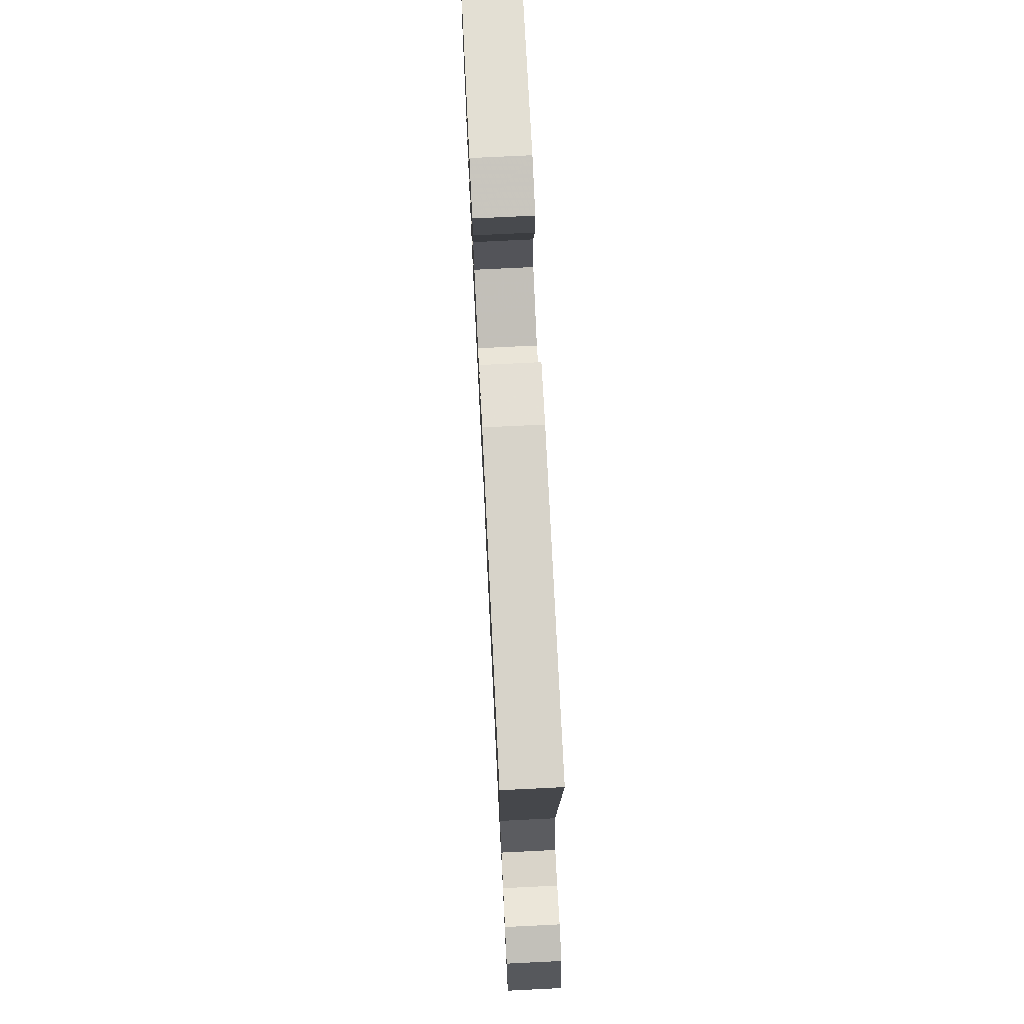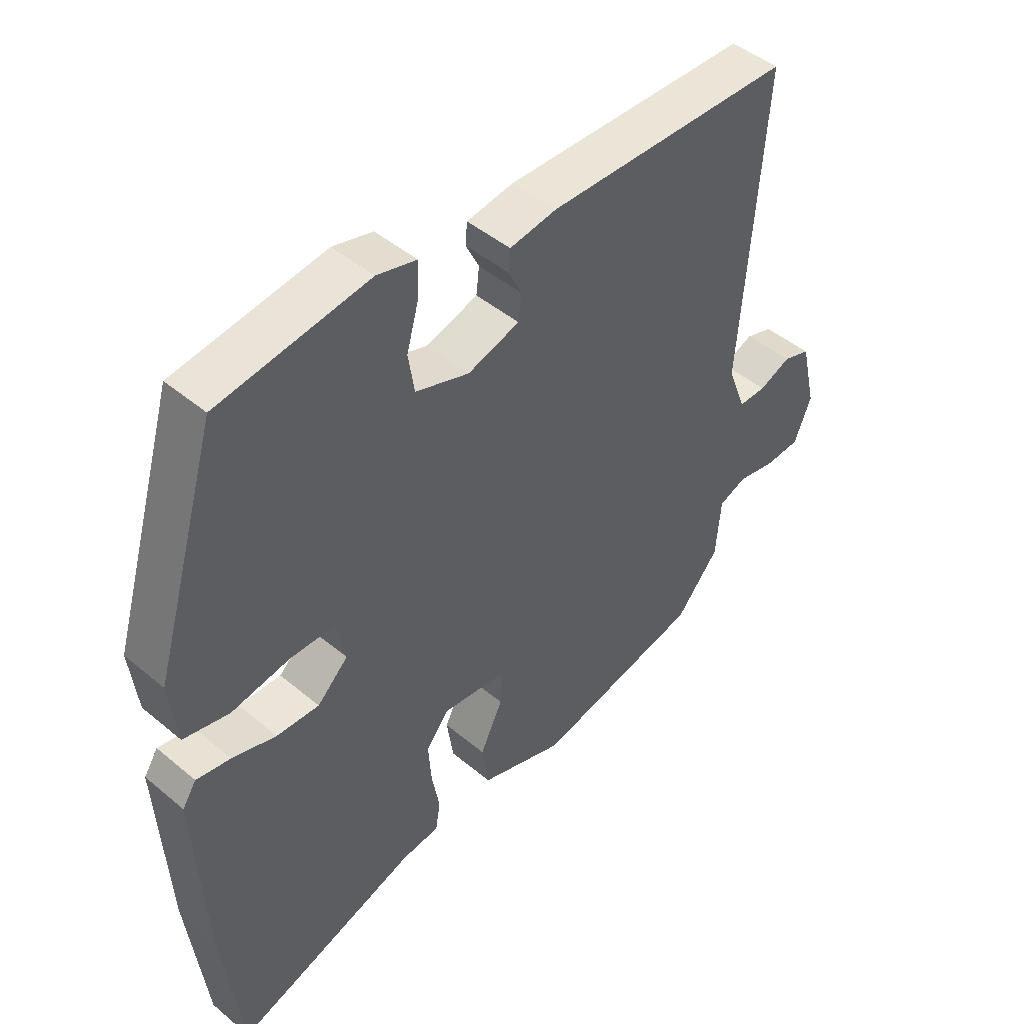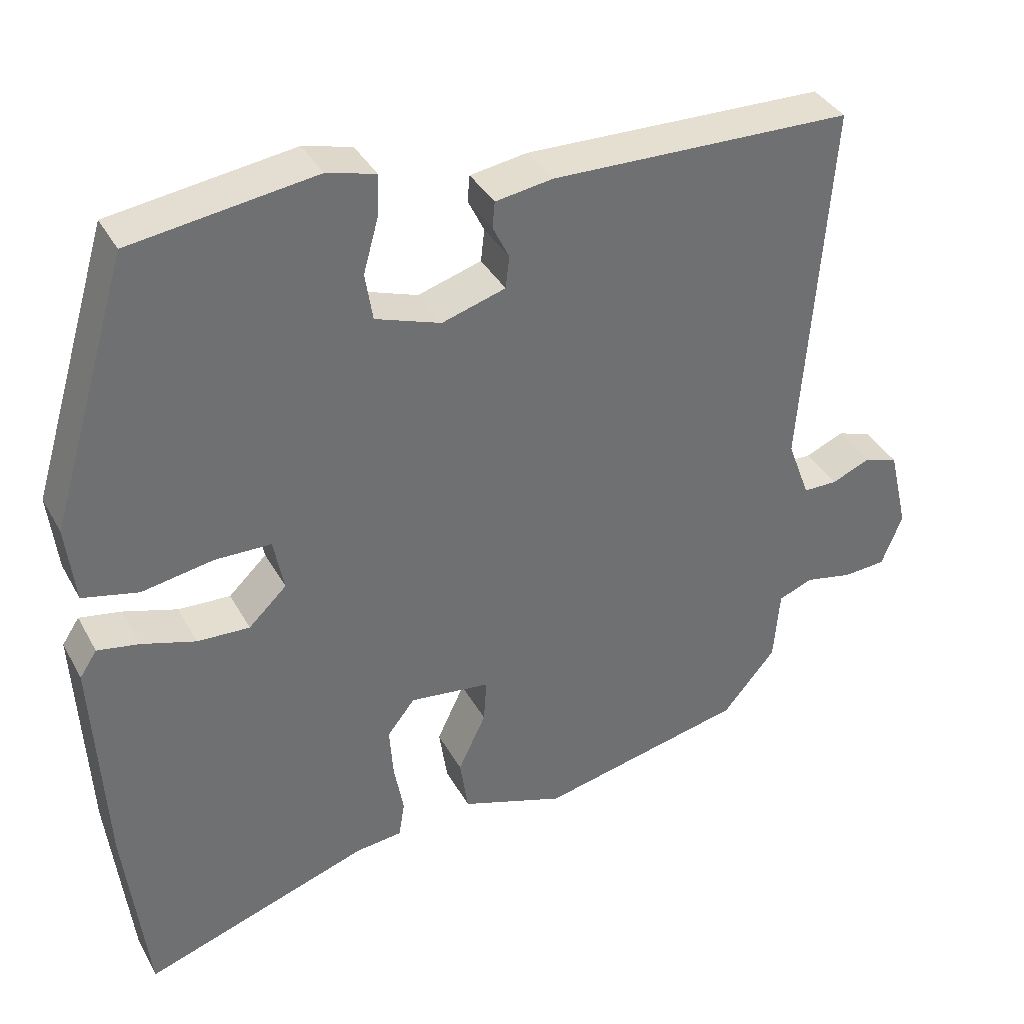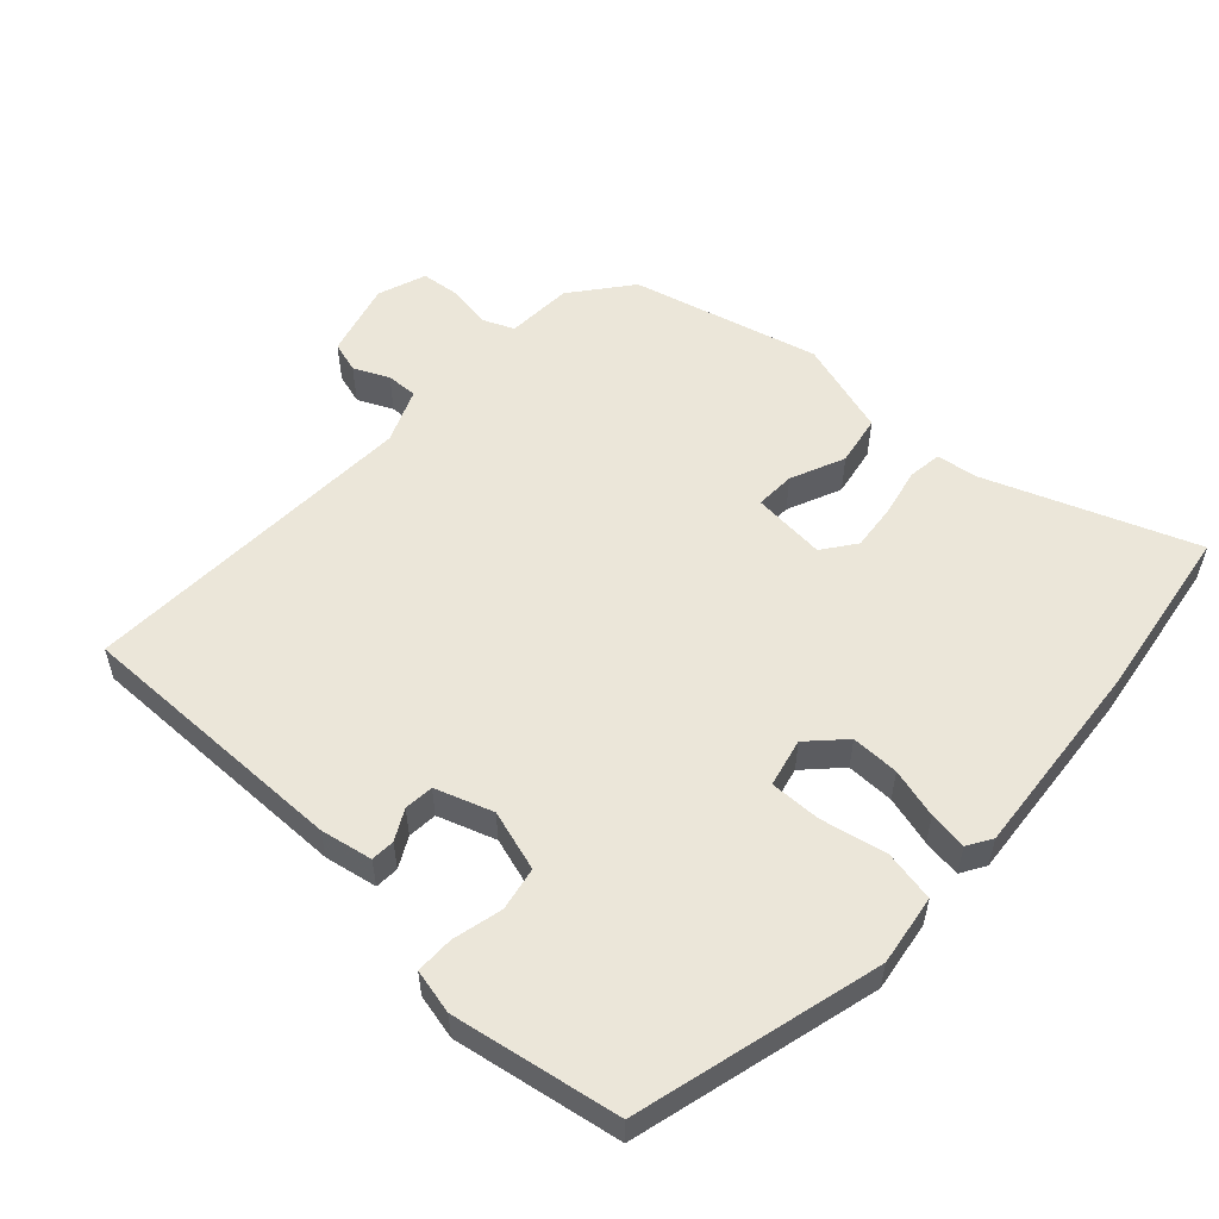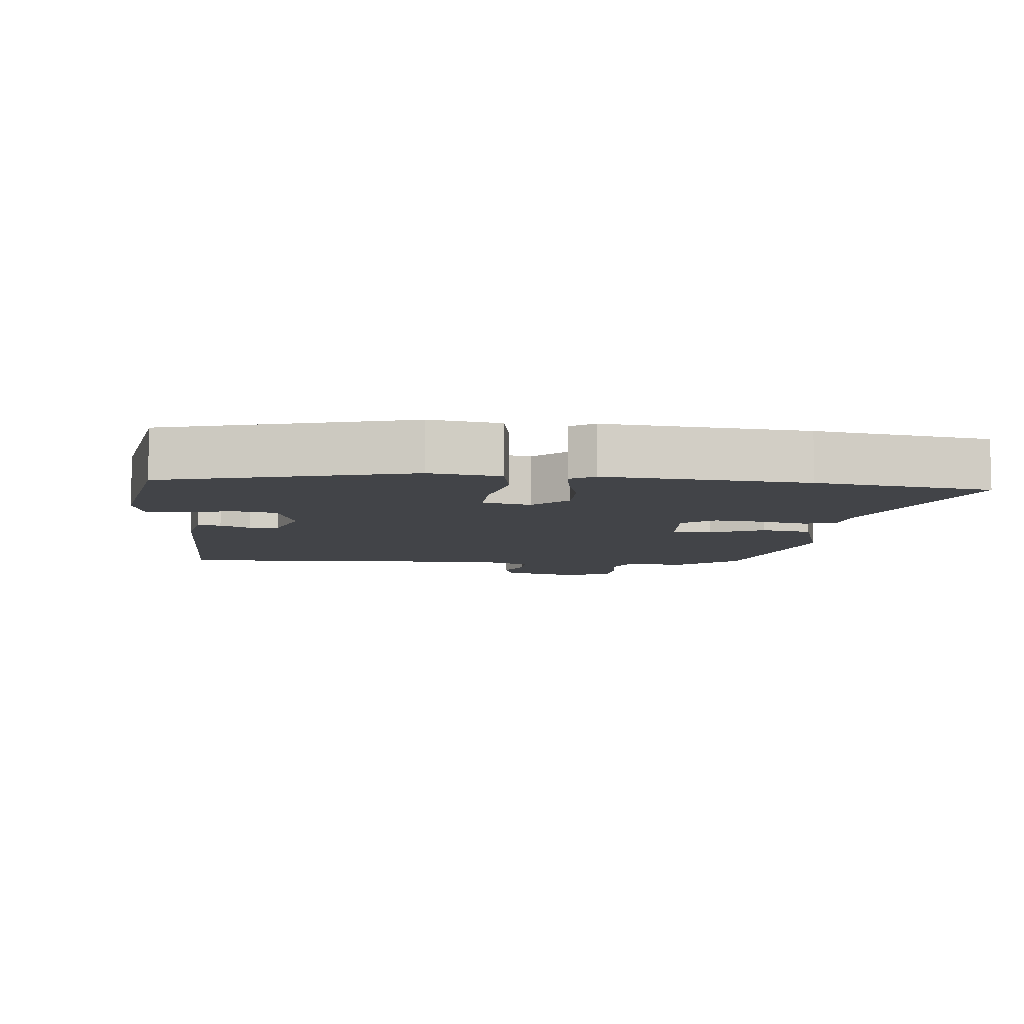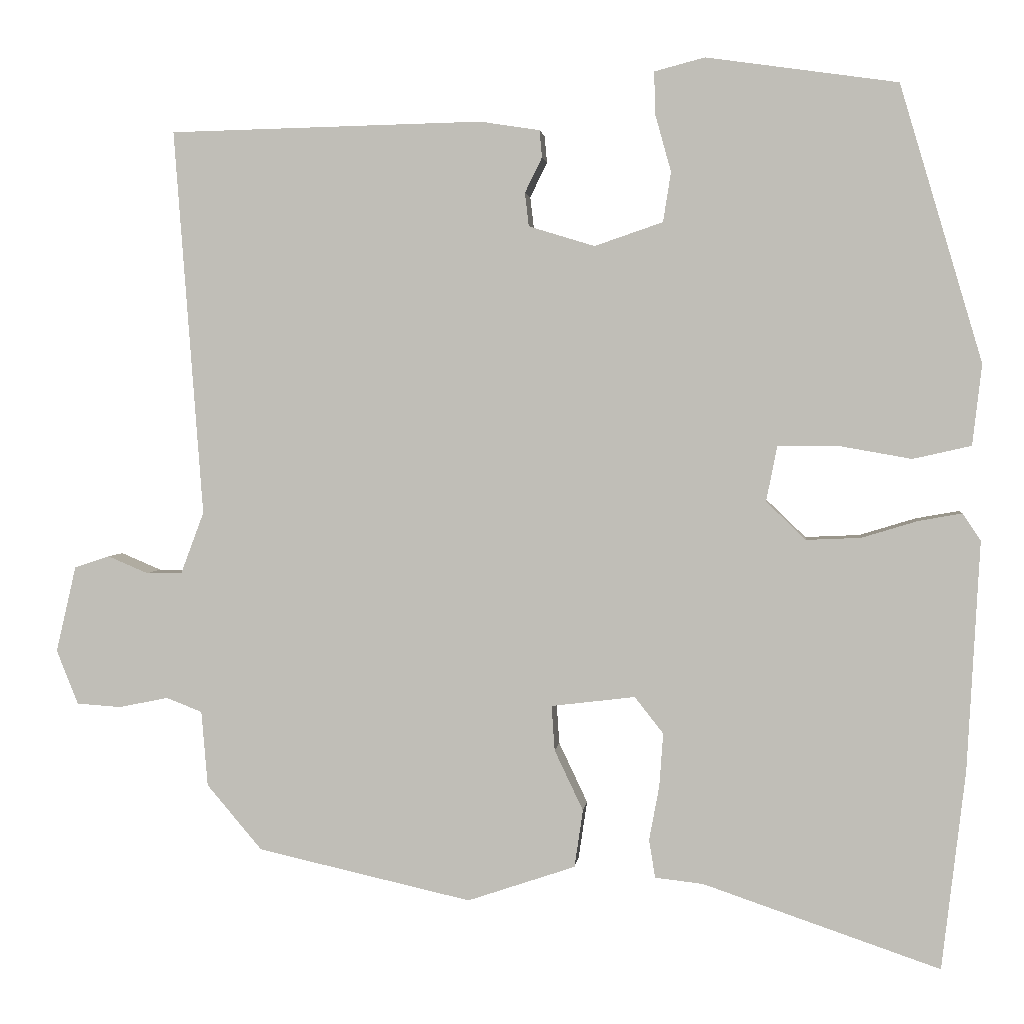
<metadata>
{"format":"obj","ext":"obj","renderer":"f3d","projection":"perspective","resolution":1024,"background":"white","views":[{"elev":74.9,"azim":-92.8,"up":"+Z"},{"elev":46.1,"azim":133.7,"up":"+Z"},{"elev":37.0,"azim":154.2,"up":"+Z"},{"elev":55.1,"azim":40.8,"up":"+Y"},{"elev":-7.8,"azim":82.5,"up":"+Y"},{"elev":2.5,"azim":6.1,"up":"+Z"}]}
</metadata>
<code>
v -0.401 0.07 -0.48
v -0.472 0.07 -0.396
v -0.48 0.07 -0.299
v -0.526 0.07 -0.281
v -0.59 0.07 -0.294
v -0.647 0.07 -0.29
v -0.675 0.07 -0.22
v -0.649 0.07 -0.109
v -0.604 0.07 -0.094
v -0.552 0.07 -0.116
v -0.506 0.07 -0.116
v -0.476 0.07 -0.036
v -0.513 0.07 0.462
v -0.109 0.07 0.471
v -0.032 0.07 0.459
v -0.029 0.07 0.424
v -0.051 0.07 0.379
v -0.046 0.07 0.336
v 0.039 0.07 0.31
v 0.127 0.07 0.34
v 0.137 0.07 0.404
v 0.117 0.07 0.476
v 0.115 0.07 0.532
v 0.18 0.07 0.549
v 0.426 0.07 0.514
v 0.532 0.07 0.158
v 0.52 0.07 0.054
v 0.445 0.07 0.037
v 0.349 0.07 0.054
v 0.274 0.07 0.053
v 0.26 0.07 -0.018
v 0.311 0.07 -0.067
v 0.381 0.07 -0.064
v 0.453 0.07 -0.042
v 0.509 0.07 -0.032
v 0.532 0.07 -0.067
v 0.516 0.07 -0.362
v 0.486 0.07 -0.618
v 0.181 0.07 -0.514
v 0.119 0.07 -0.507
v 0.111 0.07 -0.458
v 0.124 0.07 -0.388
v 0.129 0.07 -0.319
v 0.092 0.07 -0.272
v -0.016 0.07 -0.285
v -0.012 0.07 -0.343
v 0.025 0.07 -0.421
v 0.014 0.07 -0.495
v -0.125 0.07 -0.542
v -0.401 0 -0.48
v -0.472 0 -0.396
v -0.48 0 -0.299
v -0.526 0 -0.281
v -0.59 0 -0.294
v -0.647 0 -0.29
v -0.675 0 -0.22
v -0.649 0 -0.109
v -0.604 0 -0.094
v -0.552 0 -0.116
v -0.506 0 -0.116
v -0.476 0 -0.036
v -0.513 0 0.462
v -0.109 0 0.471
v -0.032 0 0.459
v -0.029 0 0.424
v -0.051 0 0.379
v -0.046 0 0.336
v 0.039 0 0.31
v 0.127 0 0.34
v 0.137 0 0.404
v 0.117 0 0.476
v 0.115 0 0.532
v 0.18 0 0.549
v 0.426 0 0.514
v 0.532 0 0.158
v 0.52 0 0.054
v 0.445 0 0.037
v 0.349 0 0.054
v 0.274 0 0.053
v 0.26 0 -0.018
v 0.311 0 -0.067
v 0.381 0 -0.064
v 0.453 0 -0.042
v 0.509 0 -0.032
v 0.532 0 -0.067
v 0.516 0 -0.362
v 0.486 0 -0.618
v 0.181 0 -0.514
v 0.119 0 -0.507
v 0.111 0 -0.458
v 0.124 0 -0.388
v 0.129 0 -0.319
v 0.092 0 -0.272
v -0.016 0 -0.285
v -0.012 0 -0.343
v 0.025 0 -0.421
v 0.014 0 -0.495
v -0.125 0 -0.542
f 1 2 3
f 49 1 3
f 48 49 3
f 47 48 3
f 46 47 3
f 45 46 3 4
f 44 45 4
f 39 40 41 42
f 39 42 43
f 38 39 43
f 37 38 43
f 36 37 43
f 35 36 43
f 34 35 43
f 33 34 43
f 32 33 43 44
f 27 28 29
f 26 27 29
f 25 26 29
f 24 25 29
f 23 24 29
f 22 23 29
f 21 22 29
f 20 21 29 30
f 19 20 30 31
f 15 16 17
f 14 15 17
f 13 14 17
f 12 13 17
f 11 12 17 18
f 8 9 10
f 7 8 10
f 6 7 10
f 5 6 10
f 4 5 10
f 4 10 11
f 44 4 11
f 32 44 11
f 31 32 11
f 11 18 19 31
f 52 51 50
f 52 50 98
f 52 98 97
f 52 97 96
f 52 96 95
f 53 52 95 94
f 53 94 93
f 91 90 89 88
f 92 91 88
f 92 88 87
f 92 87 86
f 92 86 85
f 92 85 84
f 92 84 83
f 92 83 82
f 93 92 82 81
f 78 77 76
f 78 76 75
f 78 75 74
f 78 74 73
f 78 73 72
f 78 72 71
f 78 71 70
f 79 78 70 69
f 80 79 69 68
f 66 65 64
f 66 64 63
f 66 63 62
f 66 62 61
f 67 66 61 60
f 59 58 57
f 59 57 56
f 59 56 55
f 59 55 54
f 59 54 53
f 60 59 53
f 60 53 93
f 60 93 81
f 60 81 80
f 80 68 67 60
f 1 50 51 2
f 2 51 52 3
f 3 52 53 4
f 4 53 54 5
f 5 54 55 6
f 6 55 56 7
f 7 56 57 8
f 8 57 58 9
f 9 58 59 10
f 10 59 60 11
f 11 60 61 12
f 12 61 62 13
f 13 62 63 14
f 14 63 64 15
f 15 64 65 16
f 16 65 66 17
f 17 66 67 18
f 18 67 68 19
f 19 68 69 20
f 20 69 70 21
f 21 70 71 22
f 22 71 72 23
f 23 72 73 24
f 24 73 74 25
f 25 74 75 26
f 26 75 76 27
f 27 76 77 28
f 28 77 78 29
f 29 78 79 30
f 30 79 80 31
f 31 80 81 32
f 32 81 82 33
f 33 82 83 34
f 34 83 84 35
f 35 84 85 36
f 36 85 86 37
f 37 86 87 38
f 38 87 88 39
f 39 88 89 40
f 40 89 90 41
f 41 90 91 42
f 42 91 92 43
f 43 92 93 44
f 44 93 94 45
f 45 94 95 46
f 46 95 96 47
f 47 96 97 48
f 48 97 98 49
f 49 98 50 1

</code>
